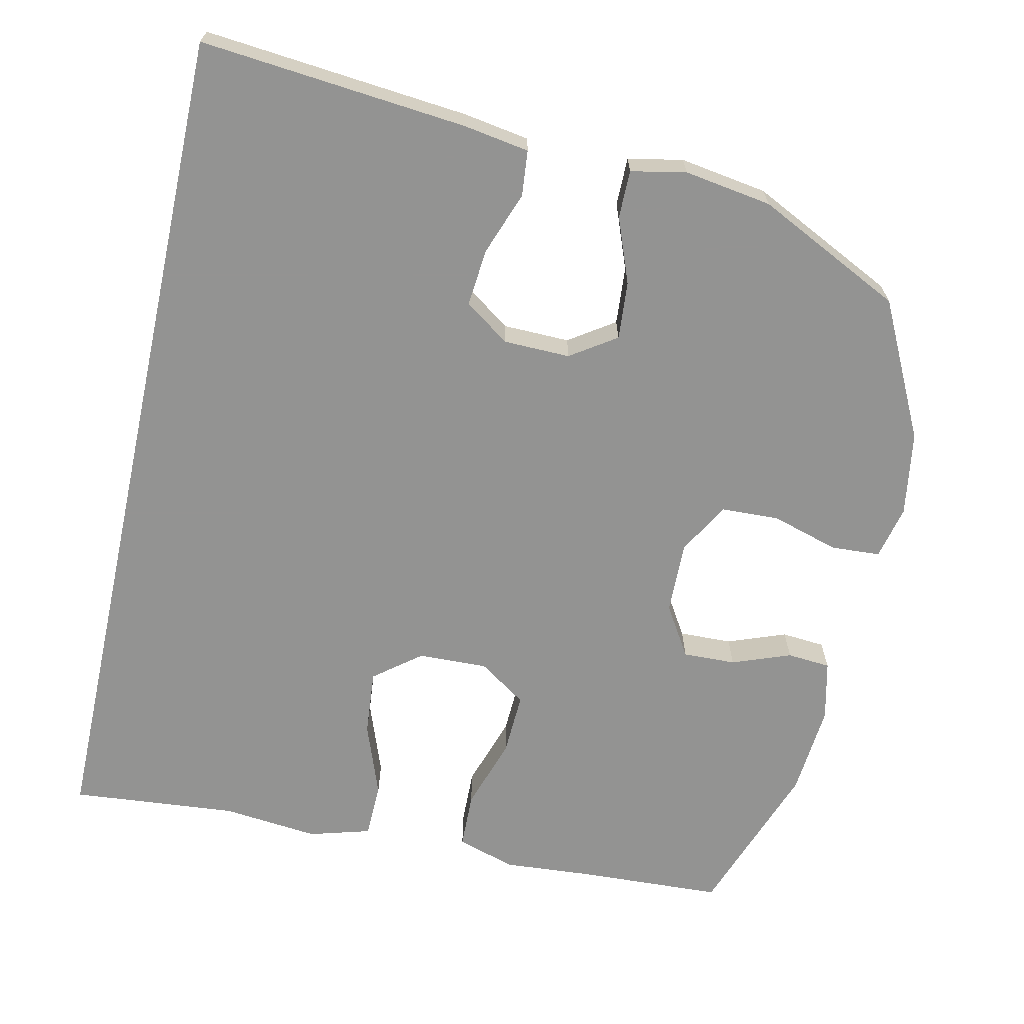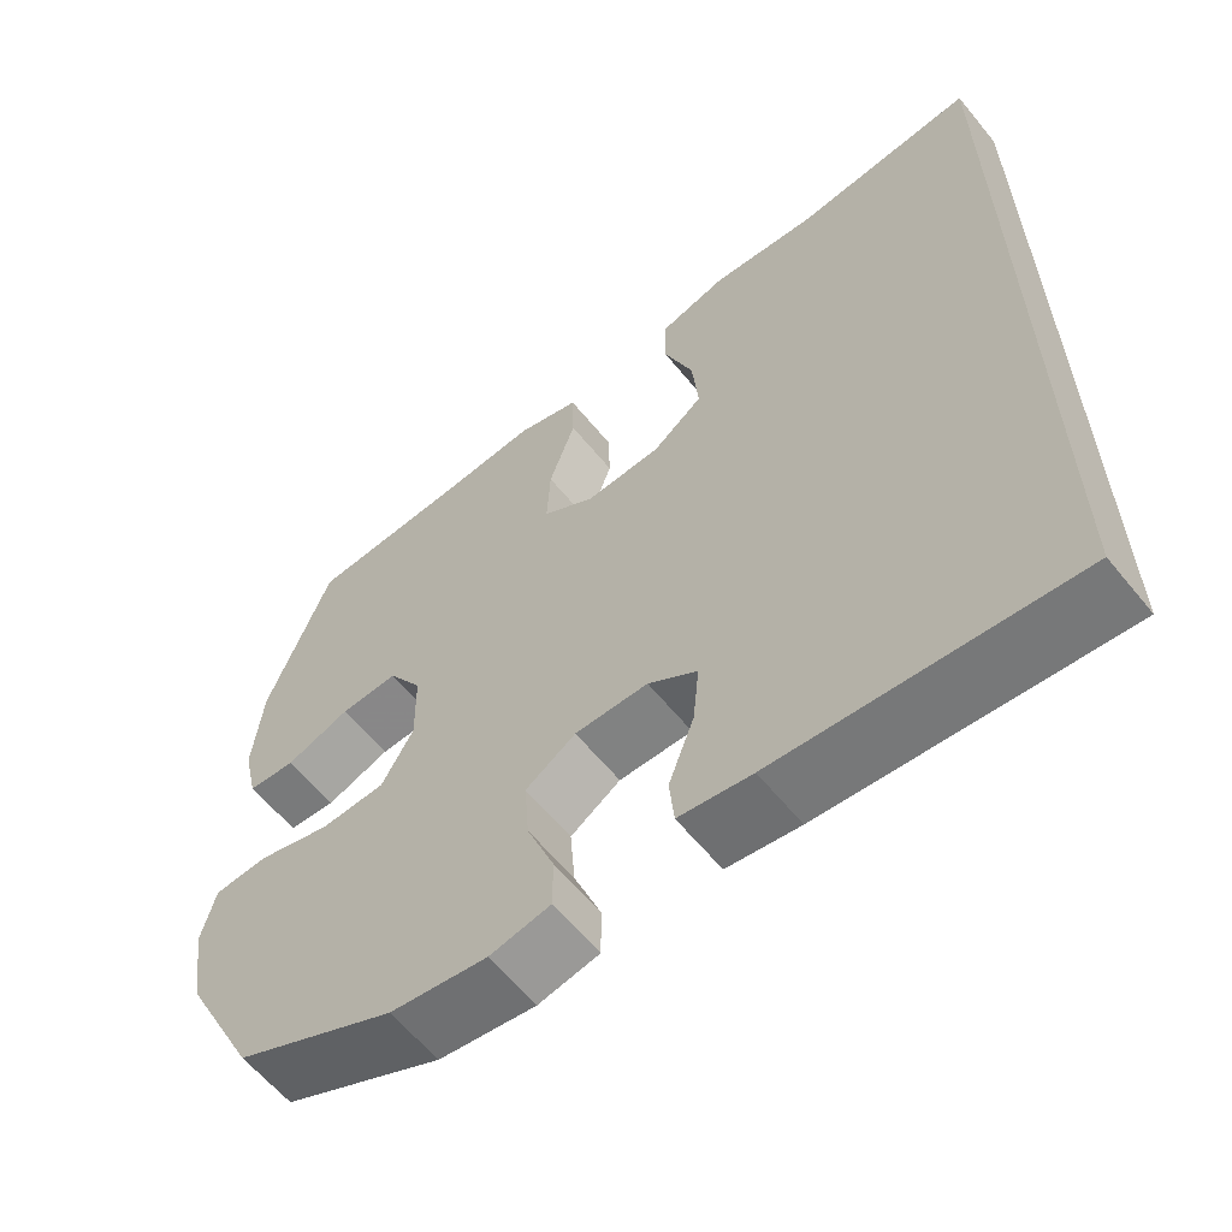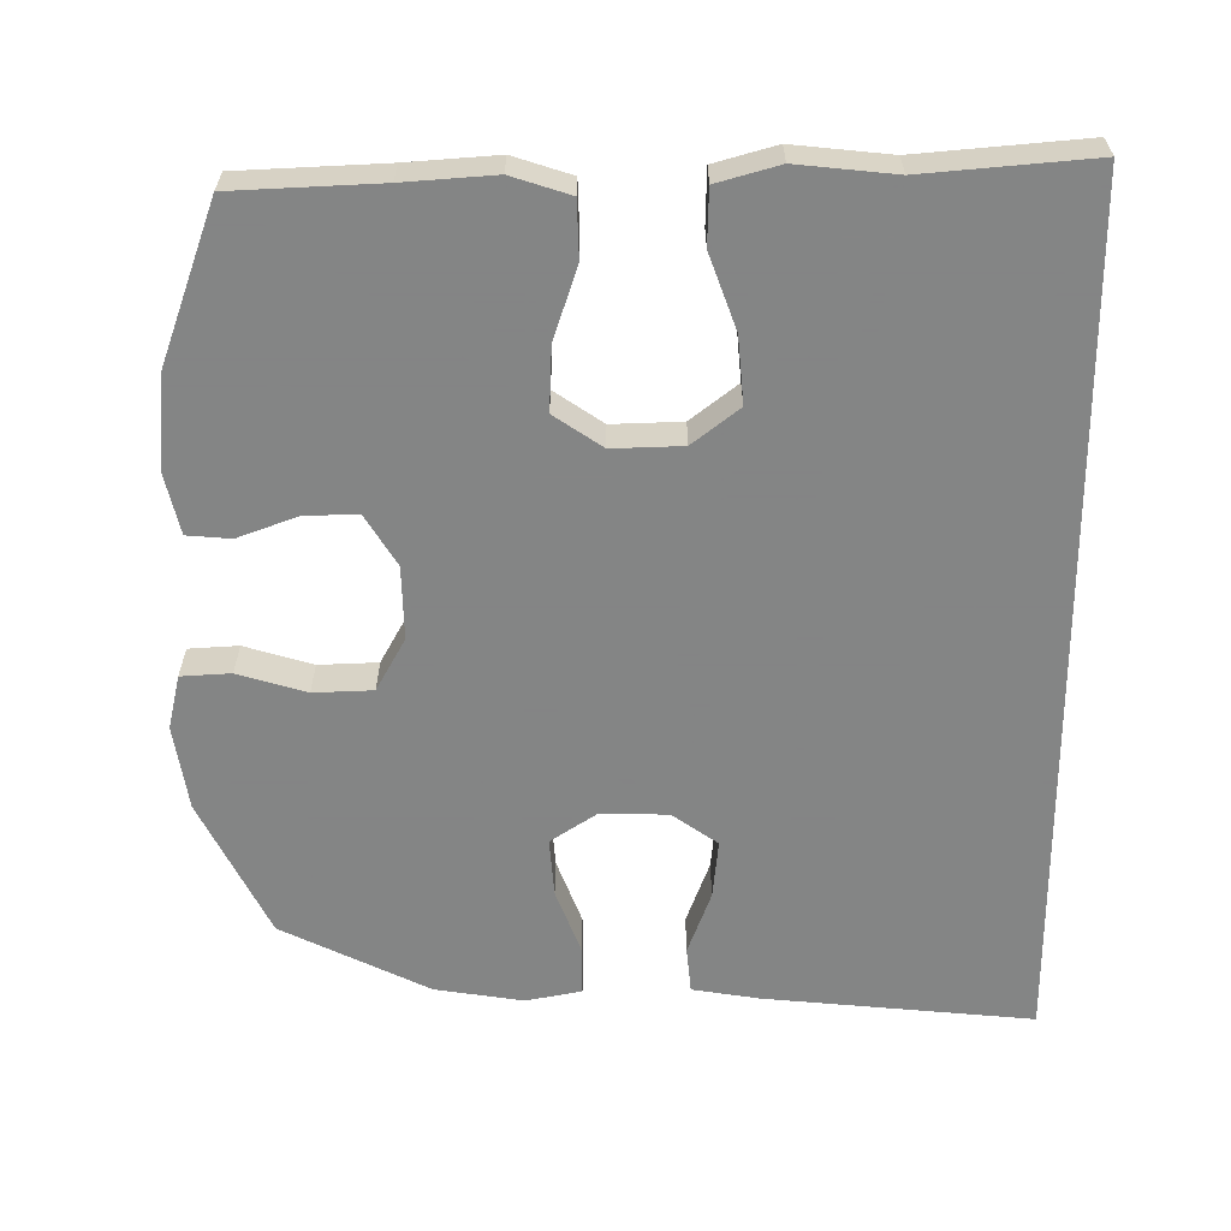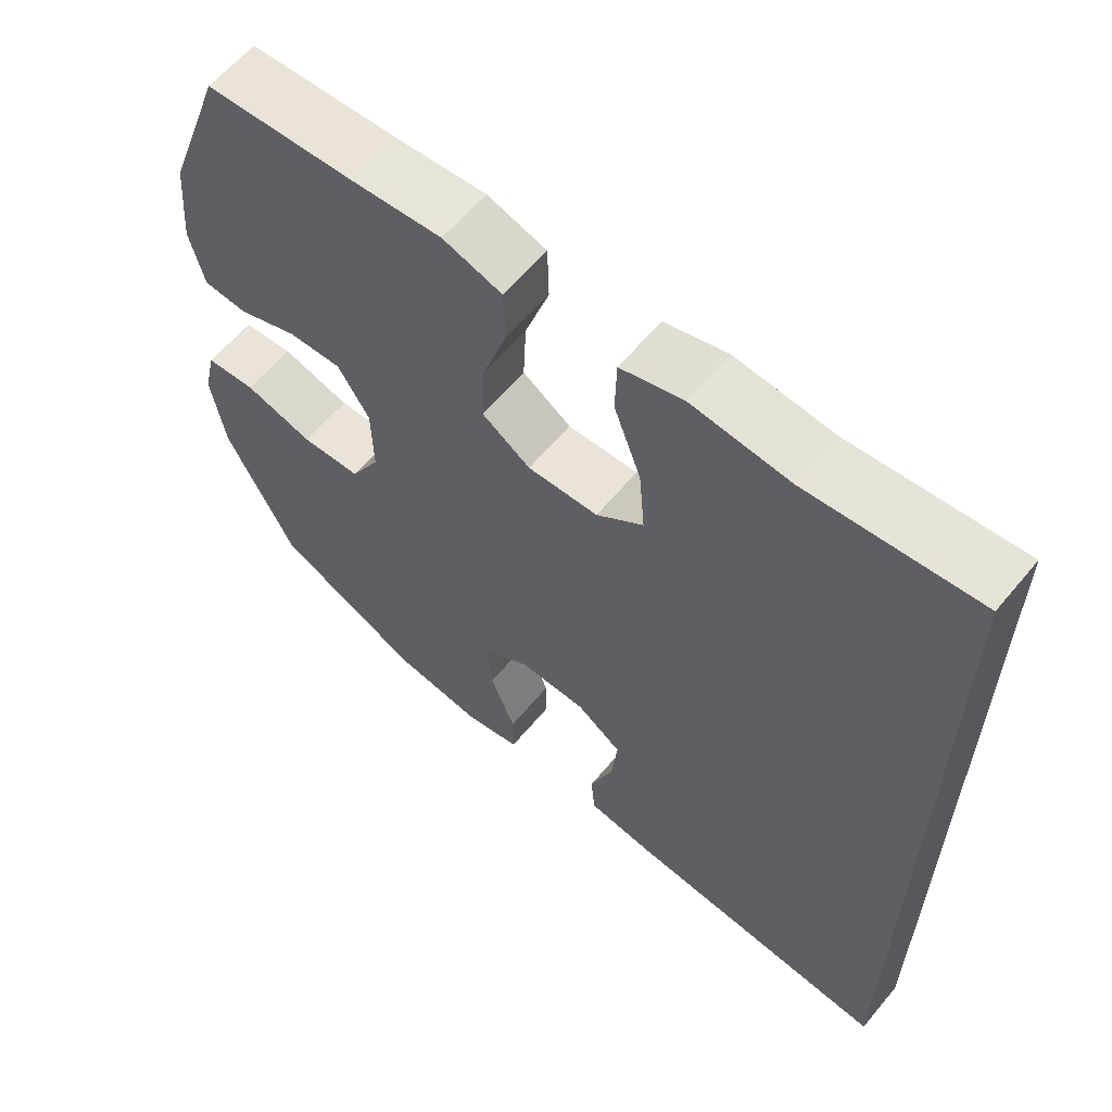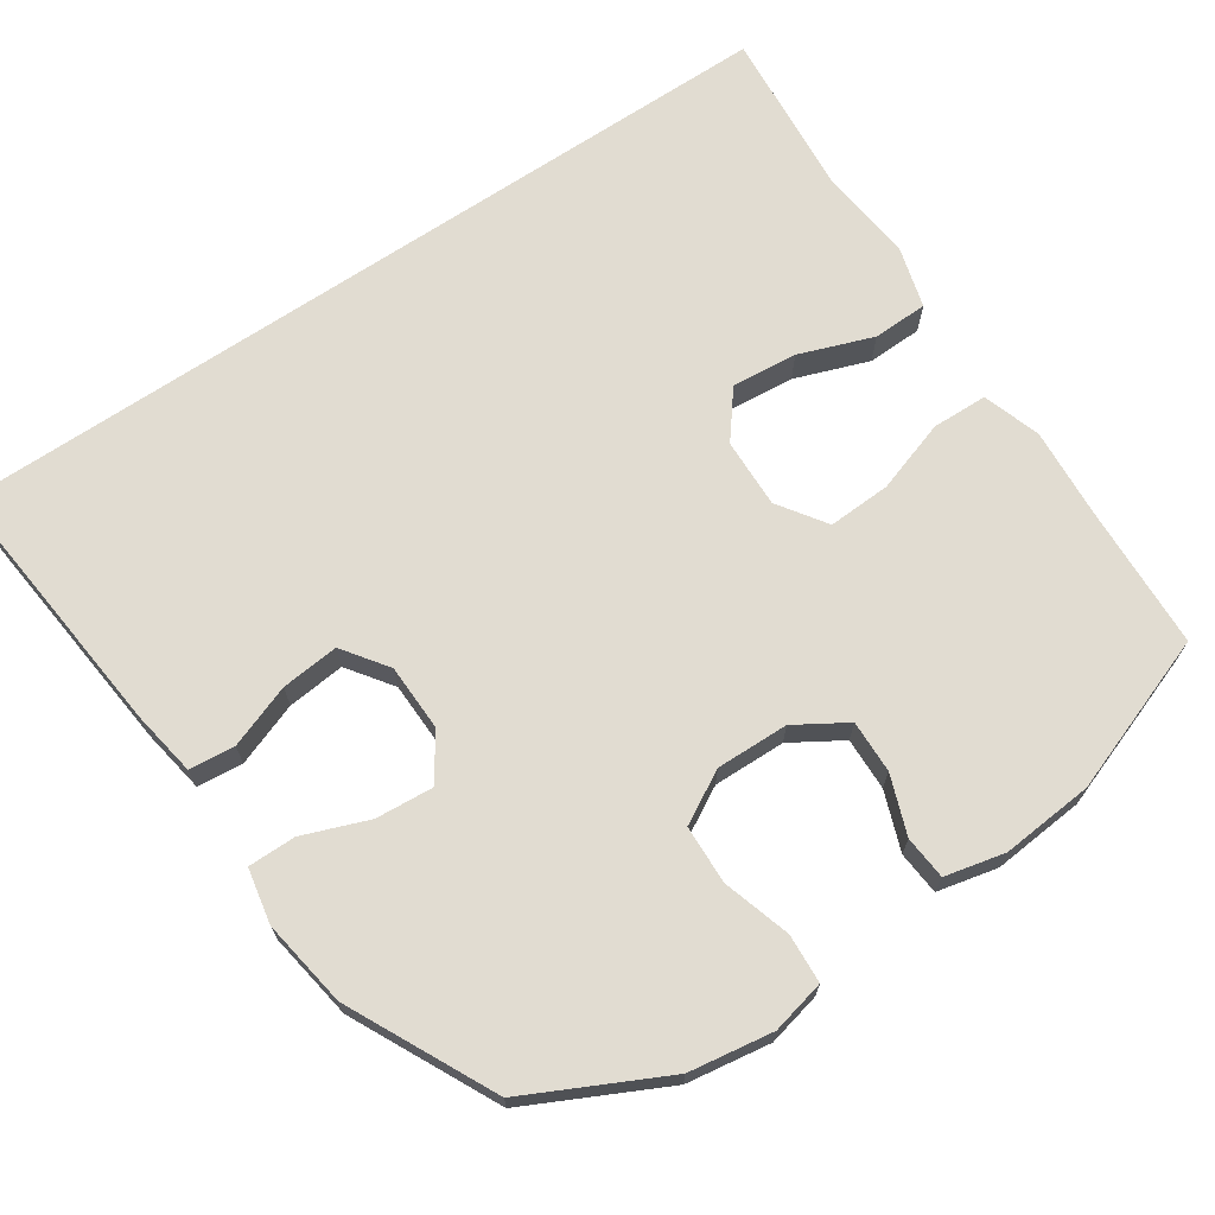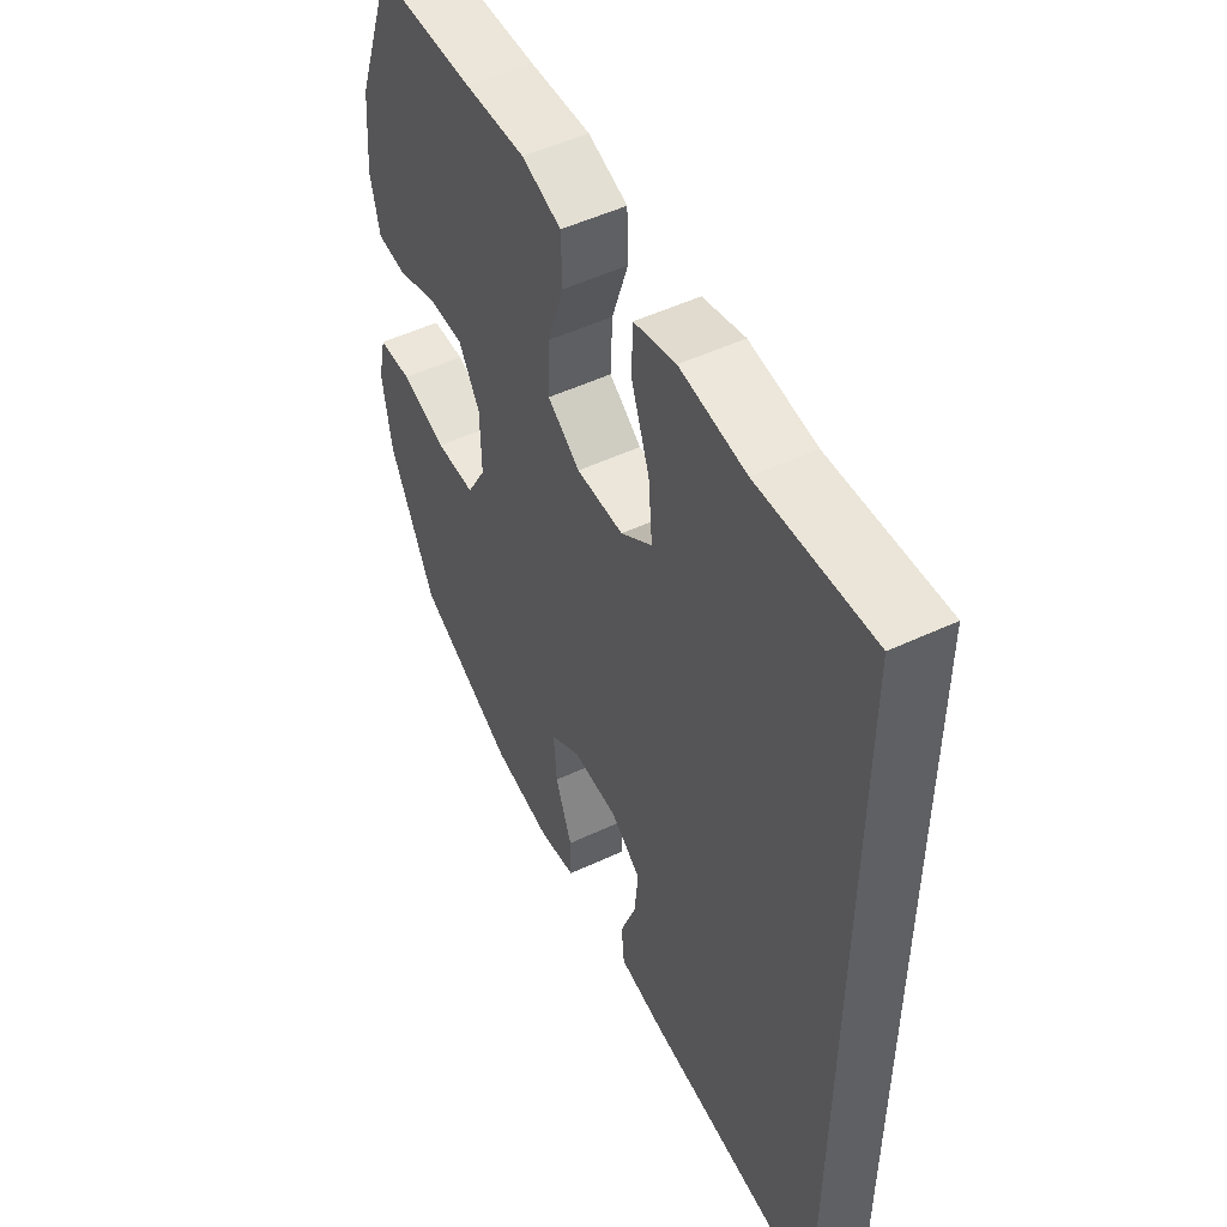
<metadata>
{"format":"obj","ext":"obj","renderer":"f3d","projection":"perspective","resolution":1024,"background":"white","views":[{"elev":-66.7,"azim":167.7,"up":"+Y"},{"elev":-61.5,"azim":39.2,"up":"+Z"},{"elev":-61.6,"azim":0.3,"up":"+Y"},{"elev":61.4,"azim":39.7,"up":"+Z"},{"elev":69.0,"azim":-123.9,"up":"+Y"},{"elev":51.5,"azim":63.1,"up":"+Z"}]}
</metadata>
<code>
v -0.5 0.07 -0.5
v -0.593 0.07 -0.312
v -0.611 0.07 -0.196
v -0.594 0.07 -0.122
v -0.526 0.07 -0.118
v -0.433 0.07 -0.146
v -0.352 0.07 -0.143
v -0.312 0.07 -0.071
v -0.314 0.07 0.029
v -0.357 0.07 0.099
v -0.43 0.07 0.097
v -0.511 0.07 0.067
v -0.571 0.07 0.072
v -0.59 0.07 0.155
v -0.579 0.07 0.282
v -0.5 0.07 0.5
v -0.3 0.07 0.509
v -0.176 0.07 0.518
v -0.096 0.07 0.492
v -0.094 0.07 0.415
v -0.127 0.07 0.315
v -0.131 0.07 0.228
v -0.065 0.07 0.183
v 0.031 0.07 0.186
v 0.095 0.07 0.236
v 0.087 0.07 0.327
v 0.05 0.07 0.429
v 0.052 0.07 0.505
v 0.137 0.07 0.529
v 0.27 0.07 0.515
v 0.5 0.07 0.535
v 0.5 0.07 -0.652
v 0.132 0.07 -0.616
v 0.041 0.07 -0.601
v 0.035 0.07 -0.538
v 0.067 0.07 -0.451
v 0.075 0.07 -0.371
v 0.013 0.07 -0.327
v -0.079 0.07 -0.325
v -0.142 0.07 -0.367
v -0.136 0.07 -0.447
v -0.102 0.07 -0.537
v -0.102 0.07 -0.603
v -0.178 0.07 -0.618
v -0.299 0.07 -0.599
v -0.5 0 -0.5
v -0.593 0 -0.312
v -0.611 0 -0.196
v -0.594 0 -0.122
v -0.526 0 -0.118
v -0.433 0 -0.146
v -0.352 0 -0.143
v -0.312 0 -0.071
v -0.314 0 0.029
v -0.357 0 0.099
v -0.43 0 0.097
v -0.511 0 0.067
v -0.571 0 0.072
v -0.59 0 0.155
v -0.579 0 0.282
v -0.5 0 0.5
v -0.3 0 0.509
v -0.176 0 0.518
v -0.096 0 0.492
v -0.094 0 0.415
v -0.127 0 0.315
v -0.131 0 0.228
v -0.065 0 0.183
v 0.031 0 0.186
v 0.095 0 0.236
v 0.087 0 0.327
v 0.05 0 0.429
v 0.052 0 0.505
v 0.137 0 0.529
v 0.27 0 0.515
v 0.5 0 0.535
v 0.5 0 -0.652
v 0.132 0 -0.616
v 0.041 0 -0.601
v 0.035 0 -0.538
v 0.067 0 -0.451
v 0.075 0 -0.371
v 0.013 0 -0.327
v -0.079 0 -0.325
v -0.142 0 -0.367
v -0.136 0 -0.447
v -0.102 0 -0.537
v -0.102 0 -0.603
v -0.178 0 -0.618
v -0.299 0 -0.599
f 41 42 43 44
f 40 41 44 45
f 33 34 35 36
f 33 36 37
f 30 31 32 33
f 30 33 37
f 26 27 28 29
f 25 26 29 30
f 18 19 20 21
f 17 18 21 22
f 16 17 22
f 15 16 22
f 14 15 22 23
f 11 12 13 14
f 10 11 14 23
f 3 4 5 6
f 3 6 7
f 2 3 7
f 40 45 1 2
f 39 40 2 7
f 38 39 7 8
f 25 30 37 38
f 24 25 38
f 24 38 8 9
f 9 10 23 24
f 89 88 87 86
f 90 89 86 85
f 81 80 79 78
f 82 81 78
f 78 77 76 75
f 82 78 75
f 74 73 72 71
f 75 74 71 70
f 66 65 64 63
f 67 66 63 62
f 67 62 61
f 67 61 60
f 68 67 60 59
f 59 58 57 56
f 68 59 56 55
f 51 50 49 48
f 52 51 48
f 52 48 47
f 47 46 90 85
f 52 47 85 84
f 53 52 84 83
f 83 82 75 70
f 83 70 69
f 54 53 83 69
f 69 68 55 54
f 1 46 47 2
f 2 47 48 3
f 3 48 49 4
f 4 49 50 5
f 5 50 51 6
f 6 51 52 7
f 7 52 53 8
f 8 53 54 9
f 9 54 55 10
f 10 55 56 11
f 11 56 57 12
f 12 57 58 13
f 13 58 59 14
f 14 59 60 15
f 15 60 61 16
f 16 61 62 17
f 17 62 63 18
f 18 63 64 19
f 19 64 65 20
f 20 65 66 21
f 21 66 67 22
f 22 67 68 23
f 23 68 69 24
f 24 69 70 25
f 25 70 71 26
f 26 71 72 27
f 27 72 73 28
f 28 73 74 29
f 29 74 75 30
f 30 75 76 31
f 31 76 77 32
f 32 77 78 33
f 33 78 79 34
f 34 79 80 35
f 35 80 81 36
f 36 81 82 37
f 37 82 83 38
f 38 83 84 39
f 39 84 85 40
f 40 85 86 41
f 41 86 87 42
f 42 87 88 43
f 43 88 89 44
f 44 89 90 45
f 45 90 46 1

</code>
